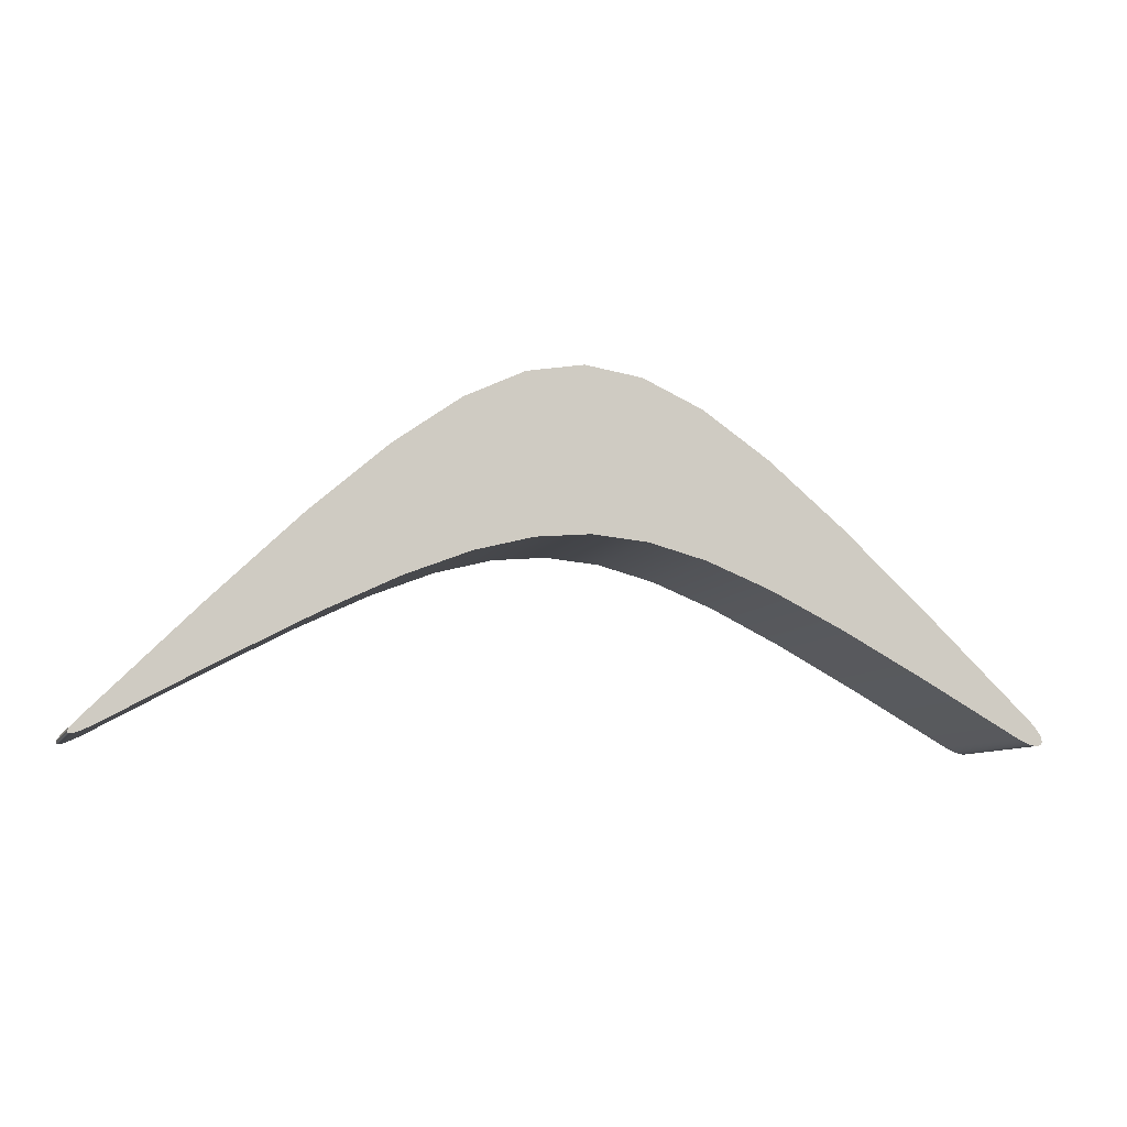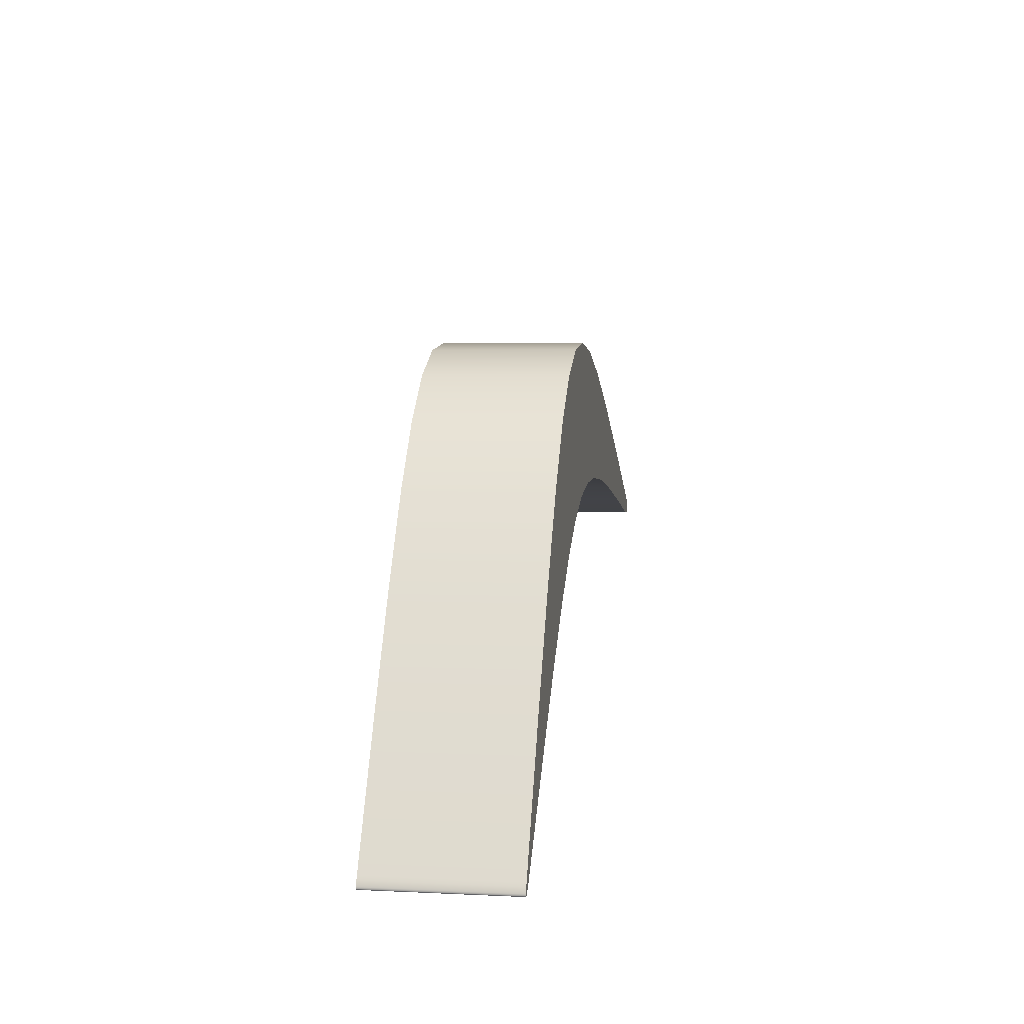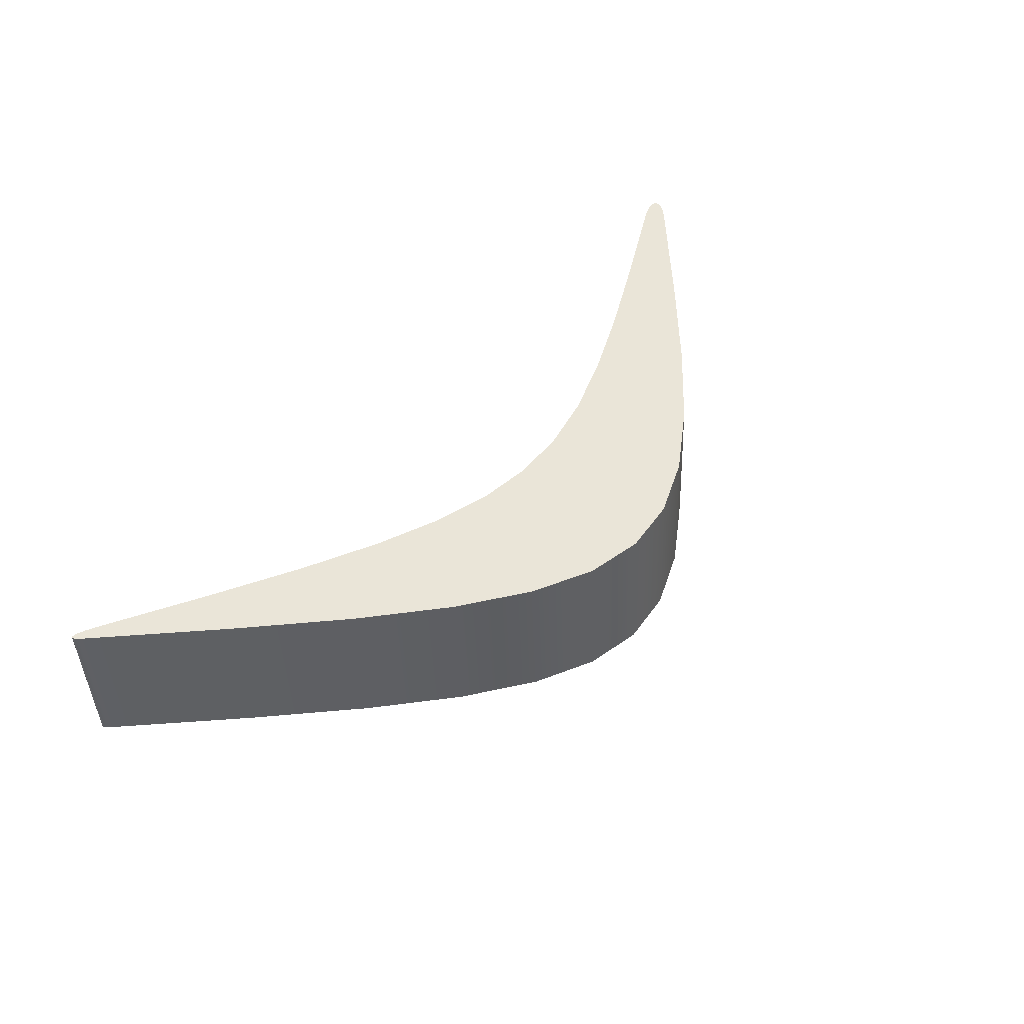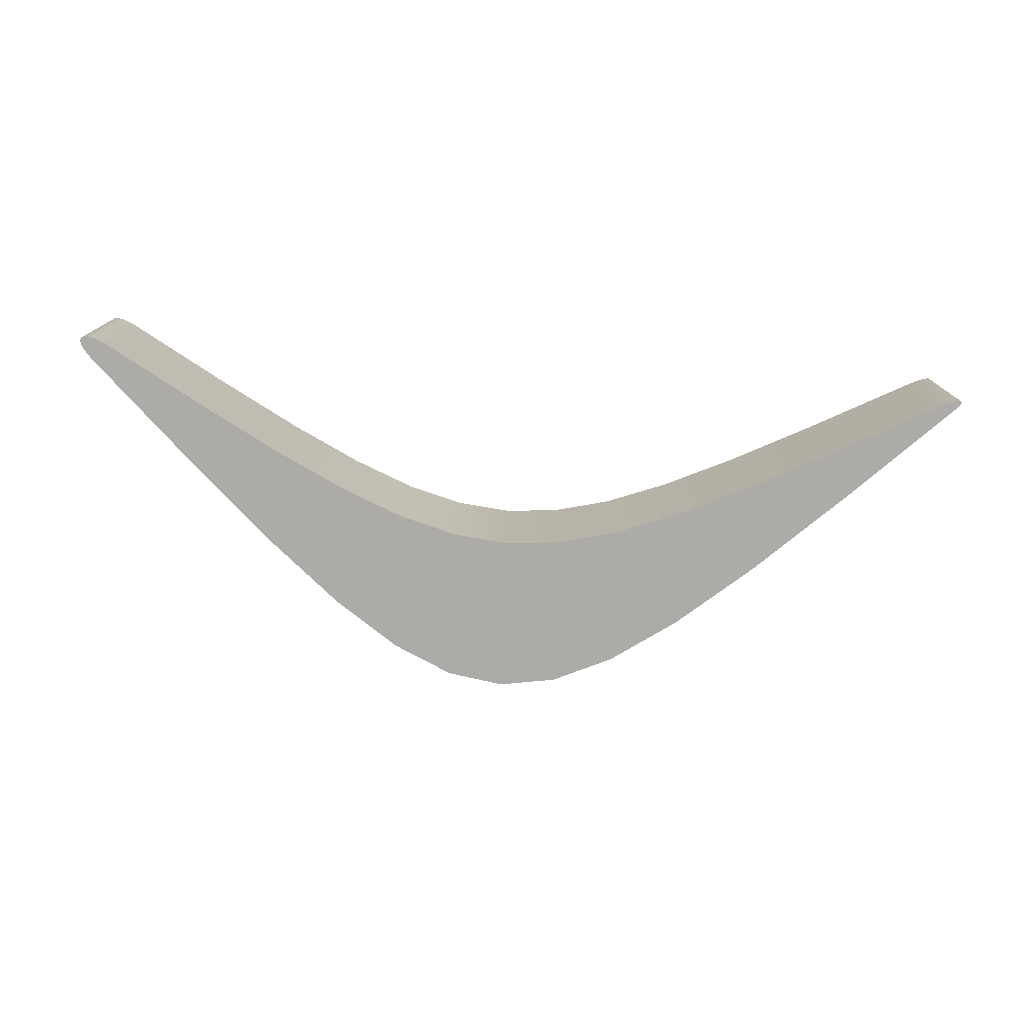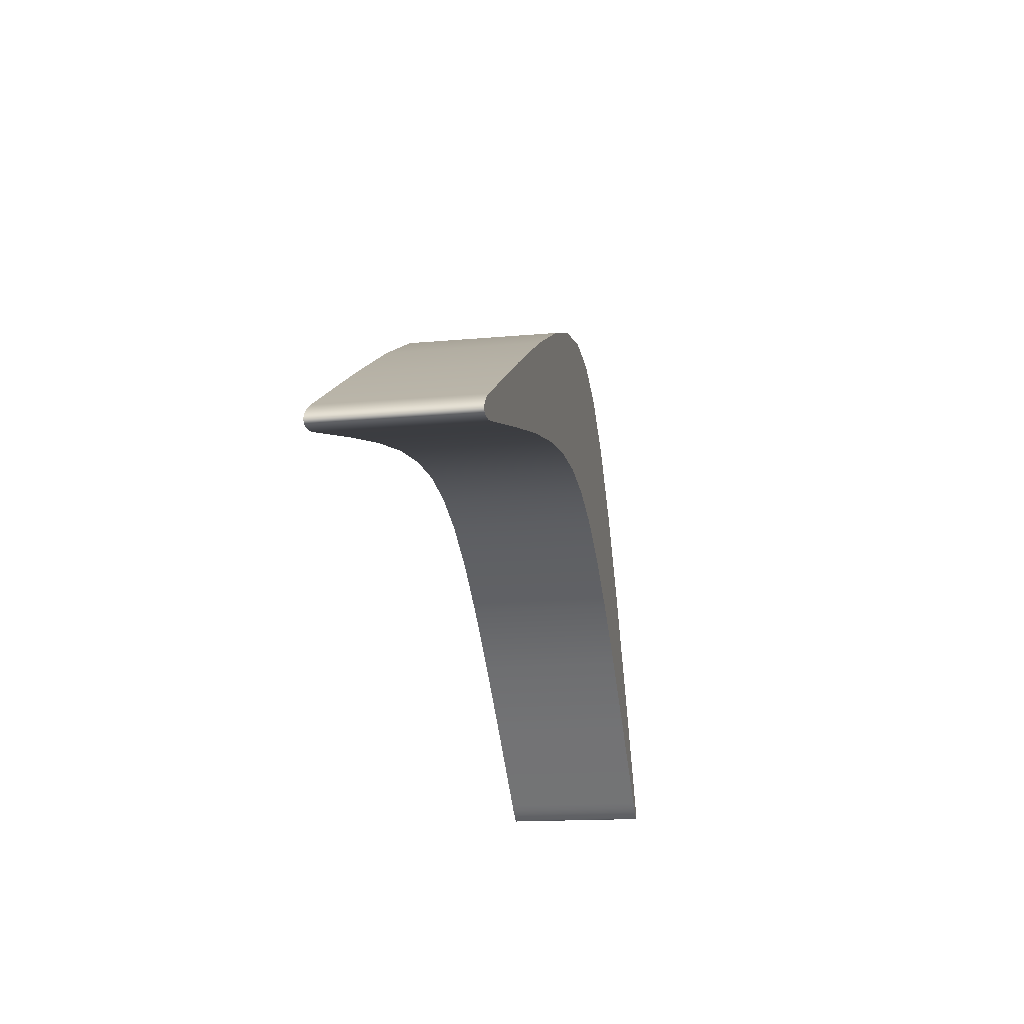
<metadata>
{"format":"obj","ext":"obj","renderer":"f3d","projection":"perspective","resolution":1024,"background":"white","views":[{"elev":-5.8,"azim":-17.4,"up":"+Z"},{"elev":21.6,"azim":-81.4,"up":"+Z"},{"elev":48.5,"azim":-47.5,"up":"+Y"},{"elev":-79.2,"azim":176.2,"up":"+Y"},{"elev":-30.2,"azim":100.7,"up":"+Z"}]}
</metadata>
<code>
o BezierCurve.001
v -0.4612 0.3216 0.4021
v -0.3444 0.3246 0.4618
v -0.2443 0.3268 0.5082
v -0.1567 0.3284 0.5411
v -0.07754 0.3294 0.5605
v -0.002819 0.3297 0.5664
v 0.07156 0.3293 0.5588
v 0.1497 0.3283 0.5375
v 0.2356 0.3266 0.5025
v 0.3333 0.3242 0.4539
v 0.447 0.3211 0.3915
v 0.5807 0.3174 0.3154
v 0.5896 0.3172 0.3107
v 0.5974 0.317 0.3075
v 0.6041 0.3169 0.3055
v 0.6096 0.3169 0.3049
v 0.6137 0.3169 0.3055
v 0.6165 0.317 0.3072
v 0.6178 0.3171 0.3101
v 0.6176 0.3173 0.314
v 0.6158 0.3176 0.3188
v 0.6123 0.3179 0.3246
v 0.6071 0.3182 0.3312
v 0.6 0.3185 0.3386
v 0.46 0.3251 0.4738
v 0.3411 0.3306 0.5848
v 0.2391 0.3348 0.6712
v 0.1496 0.3378 0.7331
v 0.06847 0.3396 0.7703
v -0.008682 0.3402 0.7827
v -0.08608 0.3396 0.7702
v -0.168 0.3378 0.7327
v -0.2587 0.3347 0.67
v -0.3625 0.3304 0.582
v -0.4836 0.3249 0.4688
v -0.6264 0.3181 0.33
v -0.6303 0.3179 0.3259
v -0.6333 0.3177 0.3224
v -0.6351 0.3176 0.3195
v -0.6359 0.3175 0.3172
v -0.6355 0.3174 0.3157
v -0.634 0.3174 0.315
v -0.6312 0.3174 0.315
v -0.6273 0.3174 0.316
v -0.6221 0.3175 0.3177
v -0.6156 0.3177 0.3205
v -0.6078 0.3178 0.3242
v -0.5987 0.3181 0.3289
v -0.4612 0.1219 0.4118
v -0.3444 0.1248 0.4716
v -0.2443 0.1271 0.518
v -0.1567 0.1287 0.5509
v -0.07754 0.1296 0.5703
v -0.002819 0.1299 0.5762
v 0.07156 0.1295 0.5685
v 0.1497 0.1285 0.5472
v 0.2356 0.1268 0.5123
v 0.3333 0.1244 0.4637
v 0.447 0.1214 0.4013
v 0.5807 0.1176 0.3252
v 0.5896 0.1174 0.3205
v 0.5974 0.1173 0.3172
v 0.6041 0.1172 0.3153
v 0.6096 0.1171 0.3147
v 0.6137 0.1172 0.3153
v 0.6165 0.1172 0.317
v 0.6178 0.1174 0.3199
v 0.6176 0.1176 0.3237
v 0.6158 0.1178 0.3286
v 0.6123 0.1181 0.3343
v 0.6071 0.1184 0.3409
v 0.6 0.1188 0.3483
v 0.46 0.1254 0.4836
v 0.3411 0.1308 0.5945
v 0.2391 0.135 0.681
v 0.1496 0.1381 0.7429
v 0.06847 0.1399 0.7801
v -0.008682 0.1405 0.7925
v -0.08608 0.1399 0.7799
v -0.168 0.138 0.7424
v -0.2587 0.135 0.6797
v -0.3625 0.1307 0.5918
v -0.4836 0.1251 0.4785
v -0.6264 0.1184 0.3397
v -0.6303 0.1182 0.3356
v -0.6333 0.118 0.3321
v -0.6351 0.1178 0.3292
v -0.6359 0.1177 0.327
v -0.6355 0.1177 0.3255
v -0.634 0.1176 0.3248
v -0.6312 0.1176 0.3248
v -0.6273 0.1177 0.3257
v -0.6221 0.1178 0.3275
v -0.6156 0.1179 0.3302
v -0.6078 0.1181 0.3339
v -0.5987 0.1183 0.3387
v -0.4612 0.1219 0.4118
v -0.4612 0.3216 0.4021
v -0.3444 0.1248 0.4716
v -0.3444 0.3246 0.4618
v -0.2443 0.1271 0.518
v -0.2443 0.3268 0.5082
v -0.1567 0.1287 0.5509
v -0.1567 0.3284 0.5411
v -0.07754 0.1296 0.5703
v -0.07754 0.3294 0.5605
v -0.002819 0.1299 0.5762
v -0.002819 0.3297 0.5664
v 0.07156 0.1295 0.5685
v 0.07156 0.3293 0.5588
v 0.1497 0.1285 0.5472
v 0.1497 0.3283 0.5375
v 0.2356 0.1268 0.5123
v 0.2356 0.3266 0.5025
v 0.3333 0.1244 0.4637
v 0.3333 0.3242 0.4539
v 0.447 0.1214 0.4013
v 0.447 0.3211 0.3915
v 0.5807 0.1176 0.3252
v 0.5807 0.3174 0.3154
v 0.5896 0.1174 0.3205
v 0.5896 0.3172 0.3107
v 0.5974 0.1173 0.3172
v 0.5974 0.317 0.3075
v 0.6041 0.1172 0.3153
v 0.6041 0.3169 0.3055
v 0.6096 0.1171 0.3147
v 0.6096 0.3169 0.3049
v 0.6137 0.1172 0.3153
v 0.6137 0.3169 0.3055
v 0.6165 0.1172 0.317
v 0.6165 0.317 0.3072
v 0.6178 0.1174 0.3199
v 0.6178 0.3171 0.3101
v 0.6176 0.1176 0.3237
v 0.6176 0.3173 0.314
v 0.6158 0.1178 0.3286
v 0.6158 0.3176 0.3188
v 0.6123 0.1181 0.3343
v 0.6123 0.3179 0.3246
v 0.6071 0.1184 0.3409
v 0.6071 0.3182 0.3312
v 0.6 0.1188 0.3483
v 0.6 0.3185 0.3386
v 0.46 0.1254 0.4836
v 0.46 0.3251 0.4738
v 0.3411 0.1308 0.5945
v 0.3411 0.3306 0.5848
v 0.2391 0.135 0.681
v 0.2391 0.3348 0.6712
v 0.1496 0.1381 0.7429
v 0.1496 0.3378 0.7331
v 0.06847 0.1399 0.7801
v 0.06847 0.3396 0.7703
v -0.008682 0.1405 0.7925
v -0.008682 0.3402 0.7827
v -0.08608 0.1399 0.7799
v -0.08608 0.3396 0.7702
v -0.168 0.138 0.7424
v -0.168 0.3378 0.7327
v -0.2587 0.135 0.6797
v -0.2587 0.3347 0.67
v -0.3625 0.1307 0.5918
v -0.3625 0.3304 0.582
v -0.4836 0.1251 0.4785
v -0.4836 0.3249 0.4688
v -0.6264 0.1184 0.3397
v -0.6264 0.3181 0.33
v -0.6303 0.1182 0.3356
v -0.6303 0.3179 0.3259
v -0.6333 0.118 0.3321
v -0.6333 0.3177 0.3224
v -0.6351 0.1178 0.3292
v -0.6351 0.3176 0.3195
v -0.6359 0.1177 0.327
v -0.6359 0.3175 0.3172
v -0.6355 0.1177 0.3255
v -0.6355 0.3174 0.3157
v -0.634 0.1176 0.3248
v -0.634 0.3174 0.315
v -0.6312 0.1176 0.3248
v -0.6312 0.3174 0.315
v -0.6273 0.1177 0.3257
v -0.6273 0.3174 0.316
v -0.6221 0.1178 0.3275
v -0.6221 0.3175 0.3177
v -0.6156 0.1179 0.3302
v -0.6156 0.3177 0.3205
v -0.6078 0.1181 0.3339
v -0.6078 0.3178 0.3242
v -0.5987 0.1183 0.3387
v -0.5987 0.3181 0.3289
f 15 17 16
f 15 18 17
f 14 18 15
f 14 19 18
f 13 19 14
f 13 20 19
f 12 20 13
f 12 21 20
f 41 43 42
f 41 44 43
f 11 21 12
f 40 44 41
f 40 45 44
f 39 45 40
f 39 46 45
f 11 22 21
f 38 46 39
f 38 47 46
f 37 47 38
f 37 48 47
f 11 23 22
f 36 48 37
f 36 1 48
f 35 1 36
f 11 24 23
f 11 25 24
f 10 25 11
f 35 2 1
f 9 25 10
f 35 3 2
f 34 3 35
f 9 26 25
f 8 26 9
f 34 4 3
f 7 26 8
f 34 5 4
f 6 26 7
f 34 6 5
f 34 26 6
f 33 26 34
f 33 27 26
f 32 27 33
f 32 28 27
f 31 28 32
f 31 29 28
f 30 29 31
f 65 63 64
f 66 63 65
f 66 62 63
f 67 62 66
f 67 61 62
f 68 61 67
f 68 60 61
f 69 60 68
f 91 89 90
f 92 89 91
f 69 59 60
f 92 88 89
f 93 88 92
f 93 87 88
f 94 87 93
f 70 59 69
f 94 86 87
f 95 86 94
f 95 85 86
f 96 85 95
f 71 59 70
f 96 84 85
f 49 84 96
f 49 83 84
f 72 59 71
f 73 59 72
f 73 58 59
f 50 83 49
f 73 57 58
f 51 83 50
f 51 82 83
f 74 57 73
f 74 56 57
f 52 82 51
f 74 55 56
f 53 82 52
f 74 54 55
f 54 82 53
f 74 82 54
f 74 81 82
f 75 81 74
f 75 80 81
f 76 80 75
f 76 79 80
f 77 79 76
f 77 78 79
f 100 99 97
f 102 101 99
f 104 103 101
f 106 105 103
f 108 107 105
f 110 109 107
f 112 111 109
f 114 113 111
f 116 115 113
f 116 118 117
f 118 120 119
f 120 122 121
f 124 123 121
f 126 125 123
f 126 128 127
f 130 129 127
f 132 131 129
f 134 133 131
f 136 135 133
f 138 137 135
f 140 139 137
f 142 141 139
f 144 143 141
f 146 145 143
f 146 148 147
f 150 149 147
f 152 151 149
f 152 154 153
f 156 155 153
f 158 157 155
f 160 159 157
f 162 161 159
f 164 163 161
f 166 165 163
f 168 167 165
f 170 169 167
f 172 171 169
f 172 174 173
f 176 175 173
f 176 178 177
f 180 179 177
f 182 181 179
f 184 183 181
f 184 186 185
f 186 188 187
f 190 189 187
f 190 192 191
f 98 97 191
f 98 100 97
f 100 102 99
f 102 104 101
f 104 106 103
f 106 108 105
f 108 110 107
f 110 112 109
f 112 114 111
f 114 116 113
f 115 116 117
f 117 118 119
f 119 120 121
f 122 124 121
f 124 126 123
f 125 126 127
f 128 130 127
f 130 132 129
f 132 134 131
f 134 136 133
f 136 138 135
f 138 140 137
f 140 142 139
f 142 144 141
f 144 146 143
f 145 146 147
f 148 150 147
f 150 152 149
f 151 152 153
f 154 156 153
f 156 158 155
f 158 160 157
f 160 162 159
f 162 164 161
f 164 166 163
f 166 168 165
f 168 170 167
f 170 172 169
f 171 172 173
f 174 176 173
f 175 176 177
f 178 180 177
f 180 182 179
f 182 184 181
f 183 184 185
f 185 186 187
f 188 190 187
f 189 190 191
f 192 98 191

</code>
